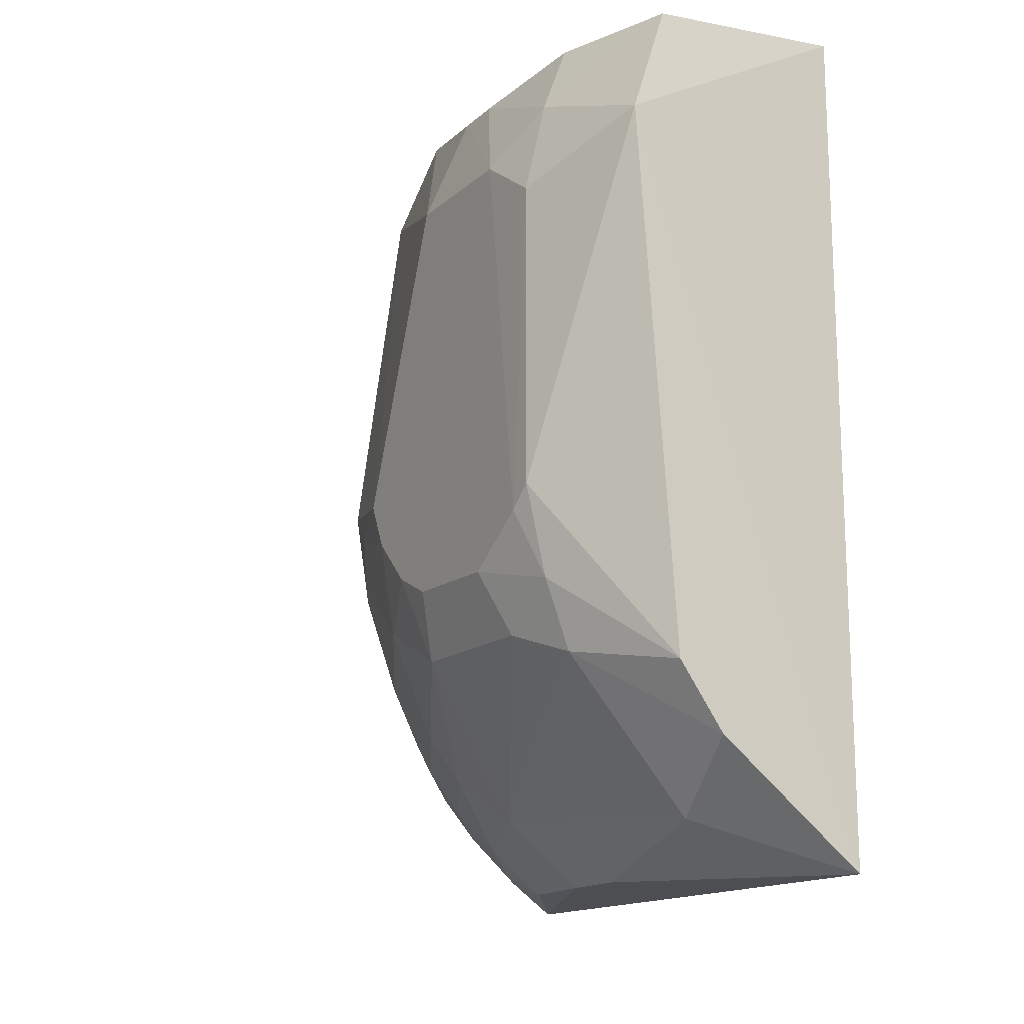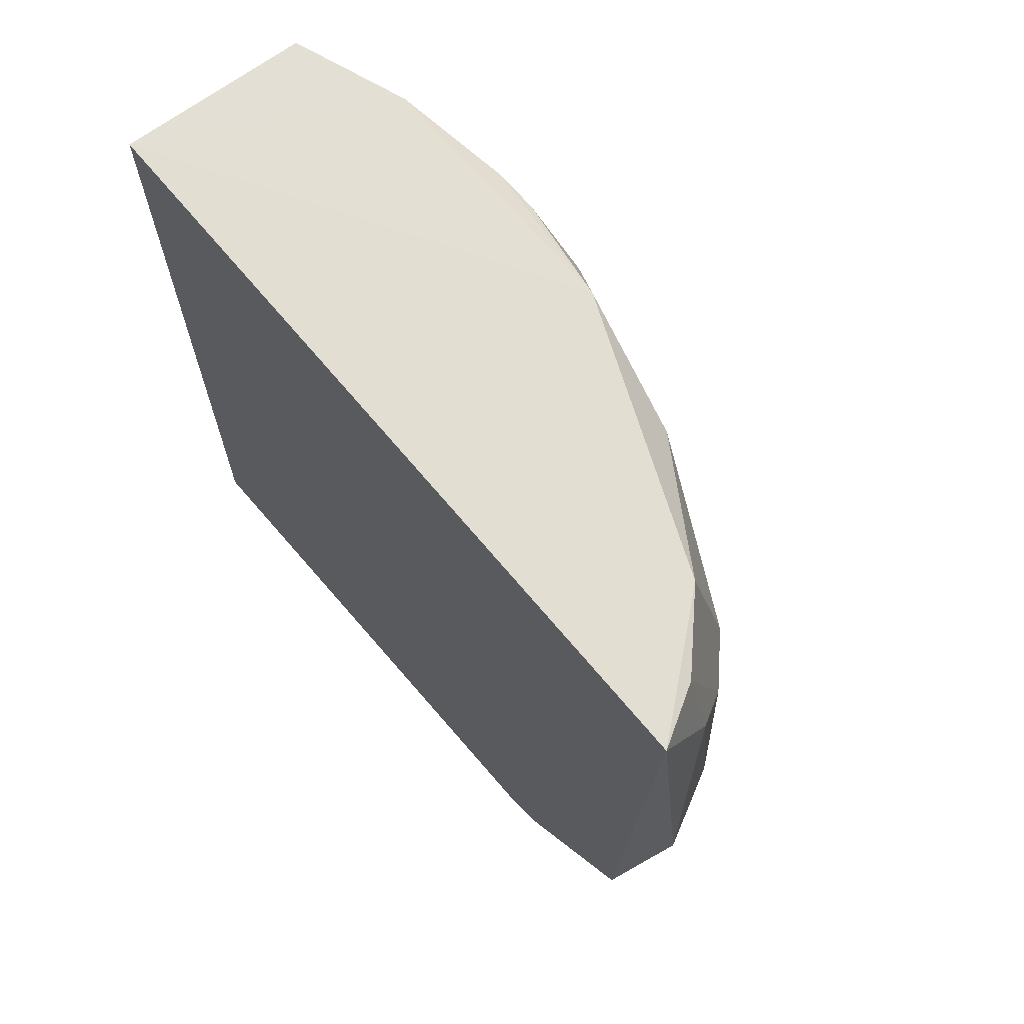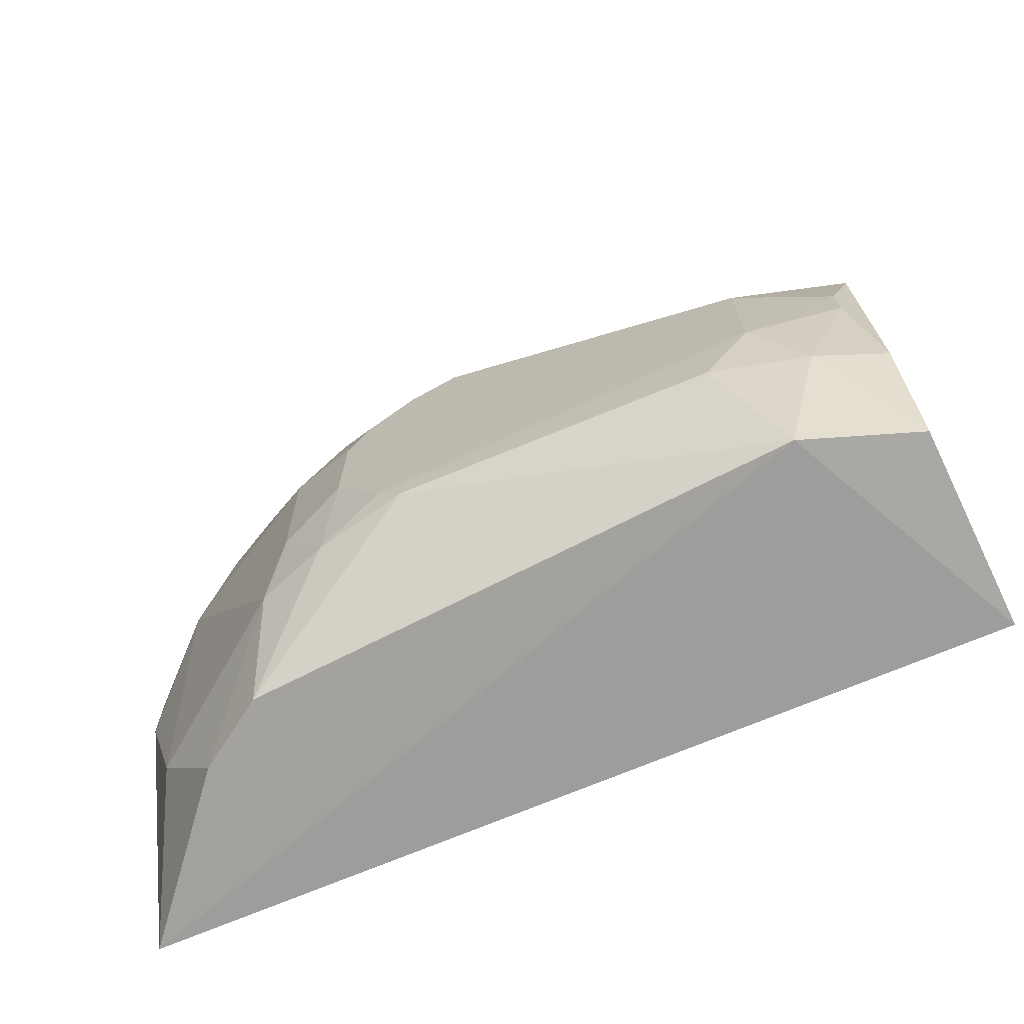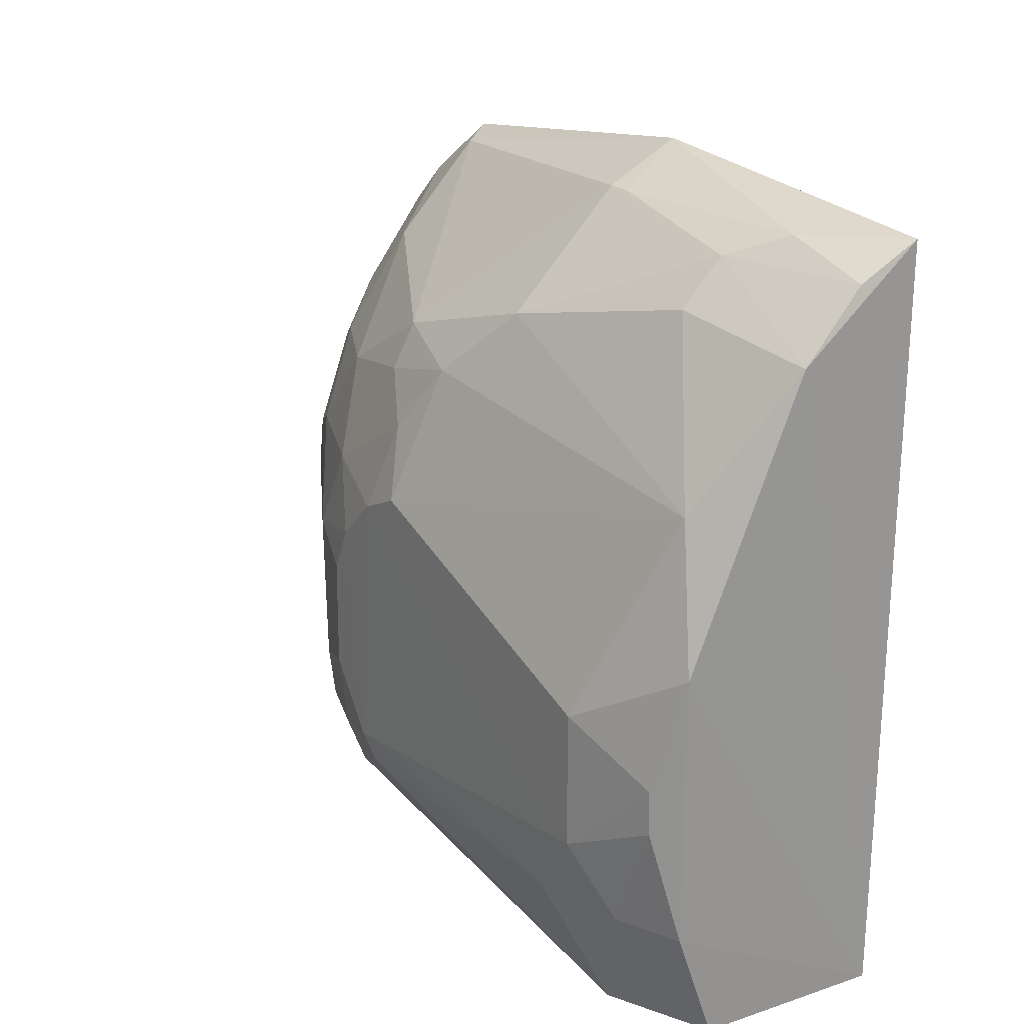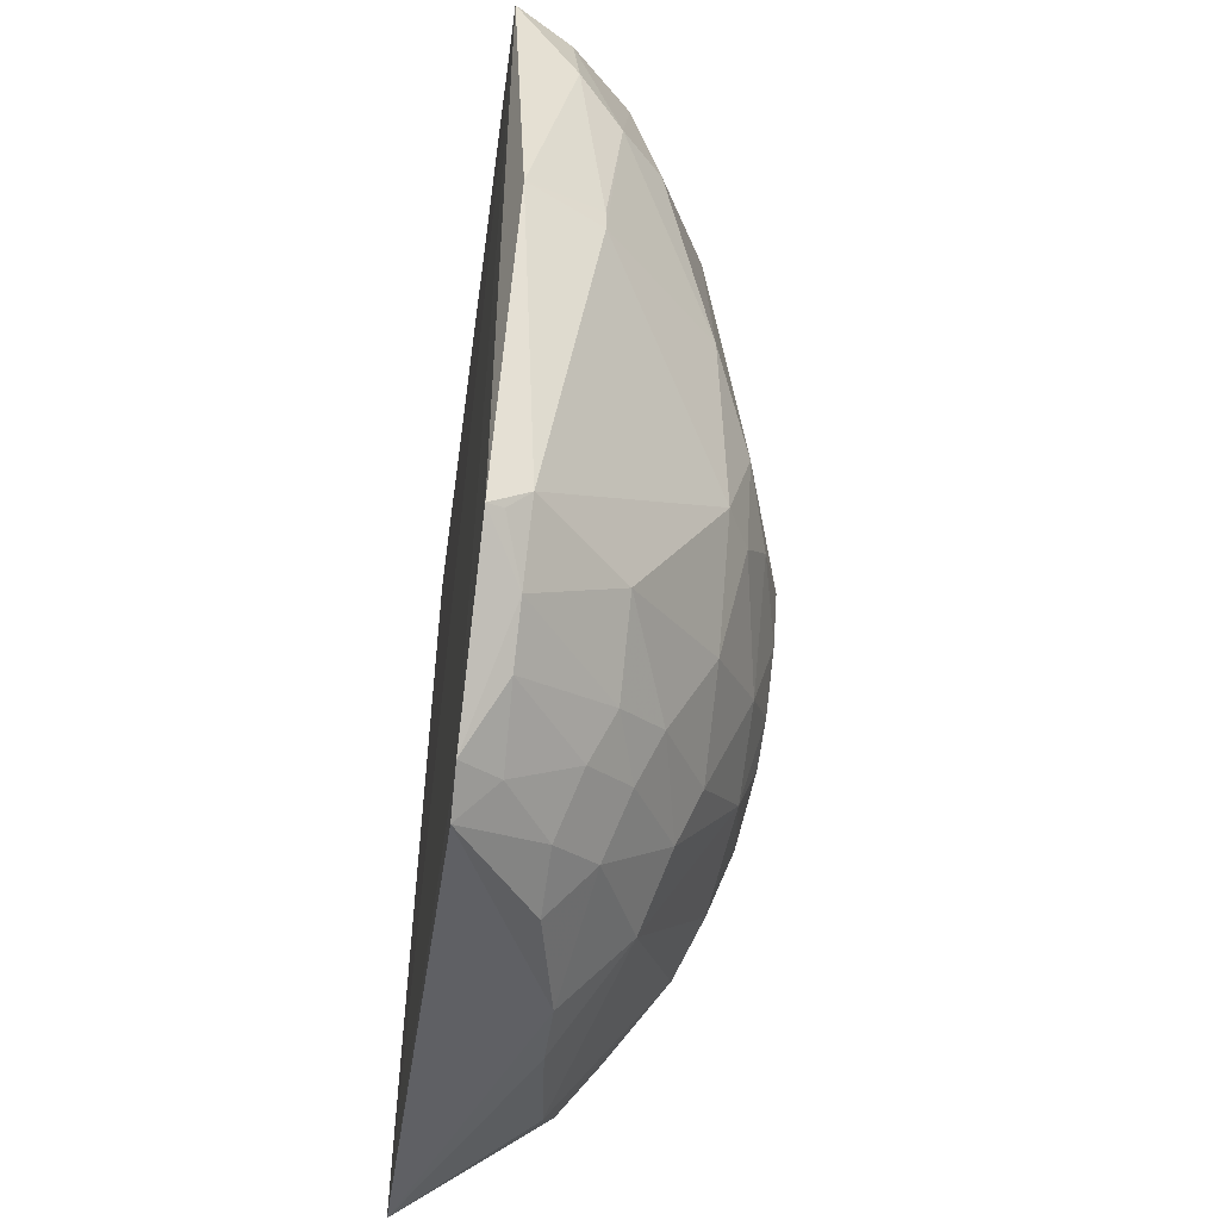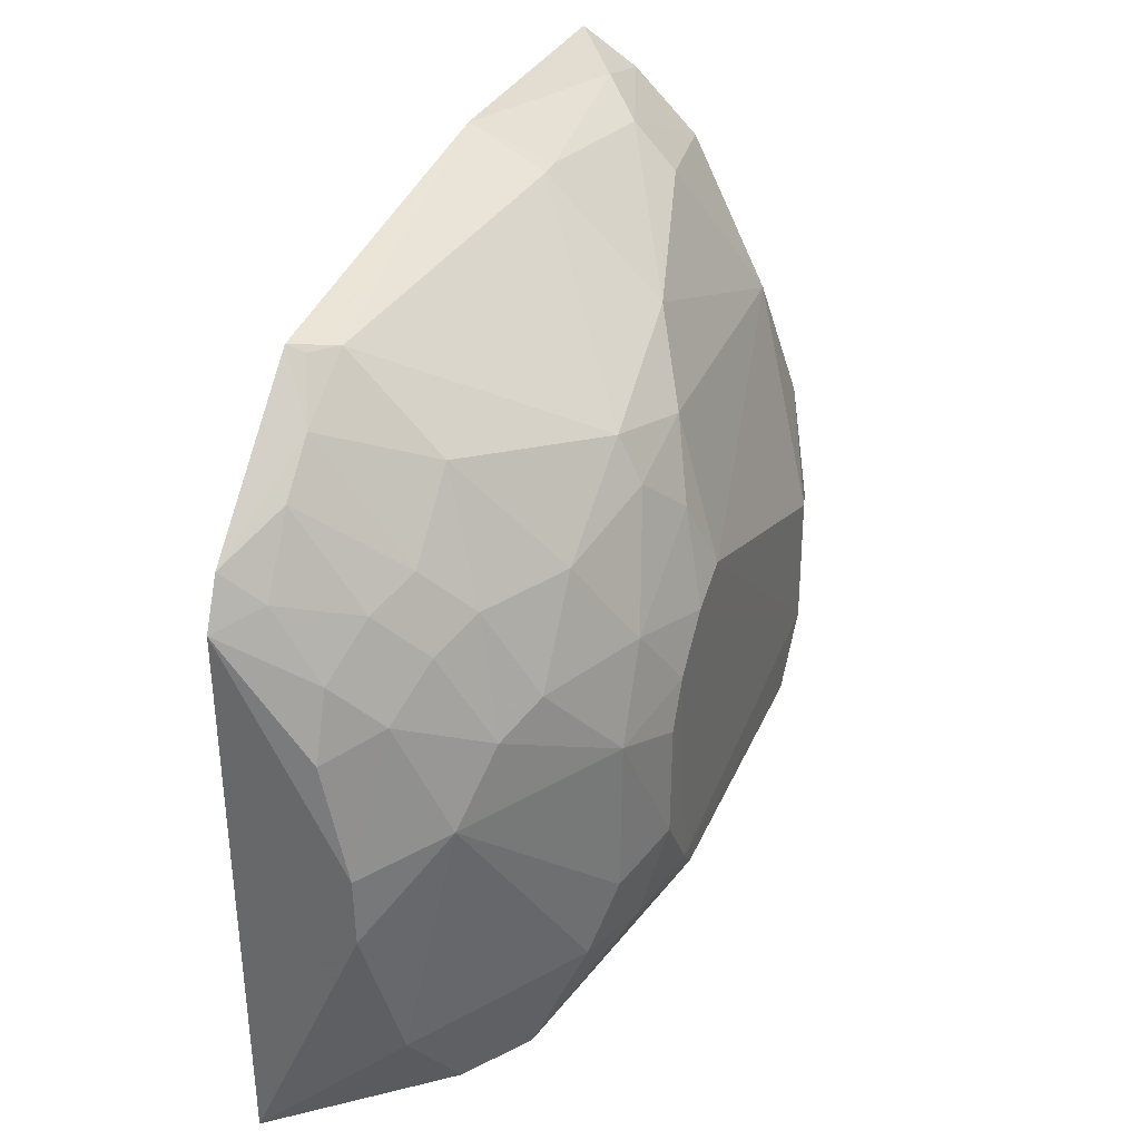
<metadata>
{"format":"obj","ext":"obj","renderer":"f3d","projection":"perspective","resolution":1024,"background":"white","views":[{"elev":-14.6,"azim":149.4,"up":"+Y"},{"elev":69.3,"azim":-40.8,"up":"+Y"},{"elev":-70.5,"azim":112.5,"up":"+Z"},{"elev":23.1,"azim":144.4,"up":"+Z"},{"elev":-45.8,"azim":-8.5,"up":"+Y"},{"elev":33.9,"azim":21.1,"up":"+Z"}]}
</metadata>
<code>
v 0.2331 -0.339 0.1234
v 0.4188 -0.1179 -0.1406
v 0.388 -0.06025 0.1345
v 0.234 0.1908 0.2526
v 0.2399 0.1962 -0.2348
v 0.2331 -0.2352 0.2375
v 0.3722 -0.2318 0.04783
v 0.2331 -0.3355 -0.229
v 0.4034 0.1747 -0.08263
v 0.2895 -0.01645 0.2478
v 0.4187 -0.1331 0.004841
v 0.3135 -0.2605 0.1329
v 0.3877 0.1196 -0.2332
v 0.2322 -0.3235 0.1523
v 0.3029 -0.332 -0.06731
v 0.3882 0.1876 0.01824
v 0.3718 -0.1171 0.1477
v 0.3286 0.1013 0.2053
v 0.242 -0.01539 0.2711
v 0.4021 -0.189 -0.1108
v 0.4194 0.1163 -0.1122
v 0.3143 -0.303 0.06156
v 0.3574 -0.2175 -0.2261
v 0.3629 0.1892 -0.2292
v 0.2555 -0.2597 0.2038
v 0.3024 -0.3326 -0.02395
v 0.3122 0.1887 0.1906
v 0.2568 -0.2174 0.2322
v 0.3619 -0.01612 0.1785
v 0.3715 -0.1889 0.104
v 0.4037 -0.08869 0.09148
v 0.2737 0.1324 0.248
v 0.4033 -0.1895 -0.009644
v 0.4184 -0.1478 -0.09645
v 0.419 -0.1039 0.034
v 0.4188 0.1158 -0.02529
v 0.4179 0.08753 -0.1549
v 0.3276 -0.2736 0.08991
v 0.2861 -0.3171 0.09001
v 0.4181 -0.1043 -0.155
v 0.3285 -0.2591 -0.2266
v 0.4048 -0.1613 -0.1549
v 0.4045 0.1461 -0.1553
v 0.3886 0.1882 -0.1549
v 0.2554 -0.2872 0.1761
v 0.3443 -0.2899 -0.01007
v 0.371 0.1592 0.1054
v 0.2431 -0.2321 0.2326
v 0.3134 -0.2173 0.1754
v 0.3013 0.1019 0.2333
v 0.3869 -0.1178 0.1195
v 0.2892 -0.001325 0.2476
v 0.2717 0.1869 0.2317
v 0.4023 -0.1615 0.04755
v 0.4184 -0.1469 -0.02438
v 0.4036 0.1739 -0.05413
v 0.419 -0.07445 0.04806
v 0.3582 -0.2612 0.03316
v 0.342 -0.245 0.1041
v 0.2567 -0.3166 0.1336
v 0.286 -0.3317 0.04874
v 0.299 -0.2881 0.1187
v 0.3147 -0.3019 -0.1676
v 0.3886 -0.2048 -0.1549
f 8 4 5
f 13 8 5
f 14 6 4
f 14 4 8
f 14 8 1
f 19 4 6
f 24 13 5
f 25 6 14
f 26 1 8
f 26 8 15
f 27 16 5
f 27 5 4
f 28 17 10
f 28 19 6
f 28 10 19
f 29 17 3
f 29 10 17
f 32 4 19
f 34 2 11
f 34 33 20
f 35 11 2
f 35 2 21
f 37 21 2
f 40 23 13
f 40 37 2
f 40 13 37
f 41 8 13
f 41 13 23
f 42 34 20
f 42 2 34
f 42 40 2
f 42 23 40
f 43 13 24
f 43 37 13
f 43 21 37
f 43 9 21
f 44 16 9
f 44 43 24
f 44 9 43
f 44 24 5
f 44 5 16
f 45 25 14
f 45 12 25
f 46 22 26
f 46 26 15
f 46 20 33
f 47 27 18
f 47 16 27
f 47 18 29
f 47 29 3
f 47 36 16
f 48 28 6
f 48 6 25
f 48 25 28
f 49 28 25
f 49 25 12
f 49 30 17
f 49 17 28
f 50 29 18
f 50 10 29
f 50 18 27
f 51 31 3
f 51 3 17
f 51 17 30
f 52 32 19
f 52 19 10
f 52 50 32
f 52 10 50
f 53 27 4
f 53 4 32
f 53 50 27
f 53 32 50
f 54 30 7
f 54 7 33
f 54 33 11
f 54 11 35
f 54 51 30
f 54 35 31
f 54 31 51
f 55 34 11
f 55 11 33
f 55 33 34
f 56 36 21
f 56 21 9
f 56 9 16
f 56 16 36
f 57 35 21
f 57 21 36
f 57 31 35
f 57 3 31
f 57 47 3
f 57 36 47
f 58 38 22
f 58 22 46
f 58 46 33
f 58 33 7
f 59 12 38
f 59 49 12
f 59 30 49
f 59 7 30
f 59 58 7
f 59 38 58
f 60 14 1
f 60 1 39
f 60 45 14
f 61 26 22
f 61 22 39
f 61 39 1
f 61 1 26
f 62 39 22
f 62 22 38
f 62 38 12
f 62 60 39
f 62 12 45
f 62 45 60
f 63 15 8
f 63 8 41
f 63 46 15
f 64 42 20
f 64 23 42
f 64 20 46
f 64 46 63
f 64 63 41
f 64 41 23

</code>
